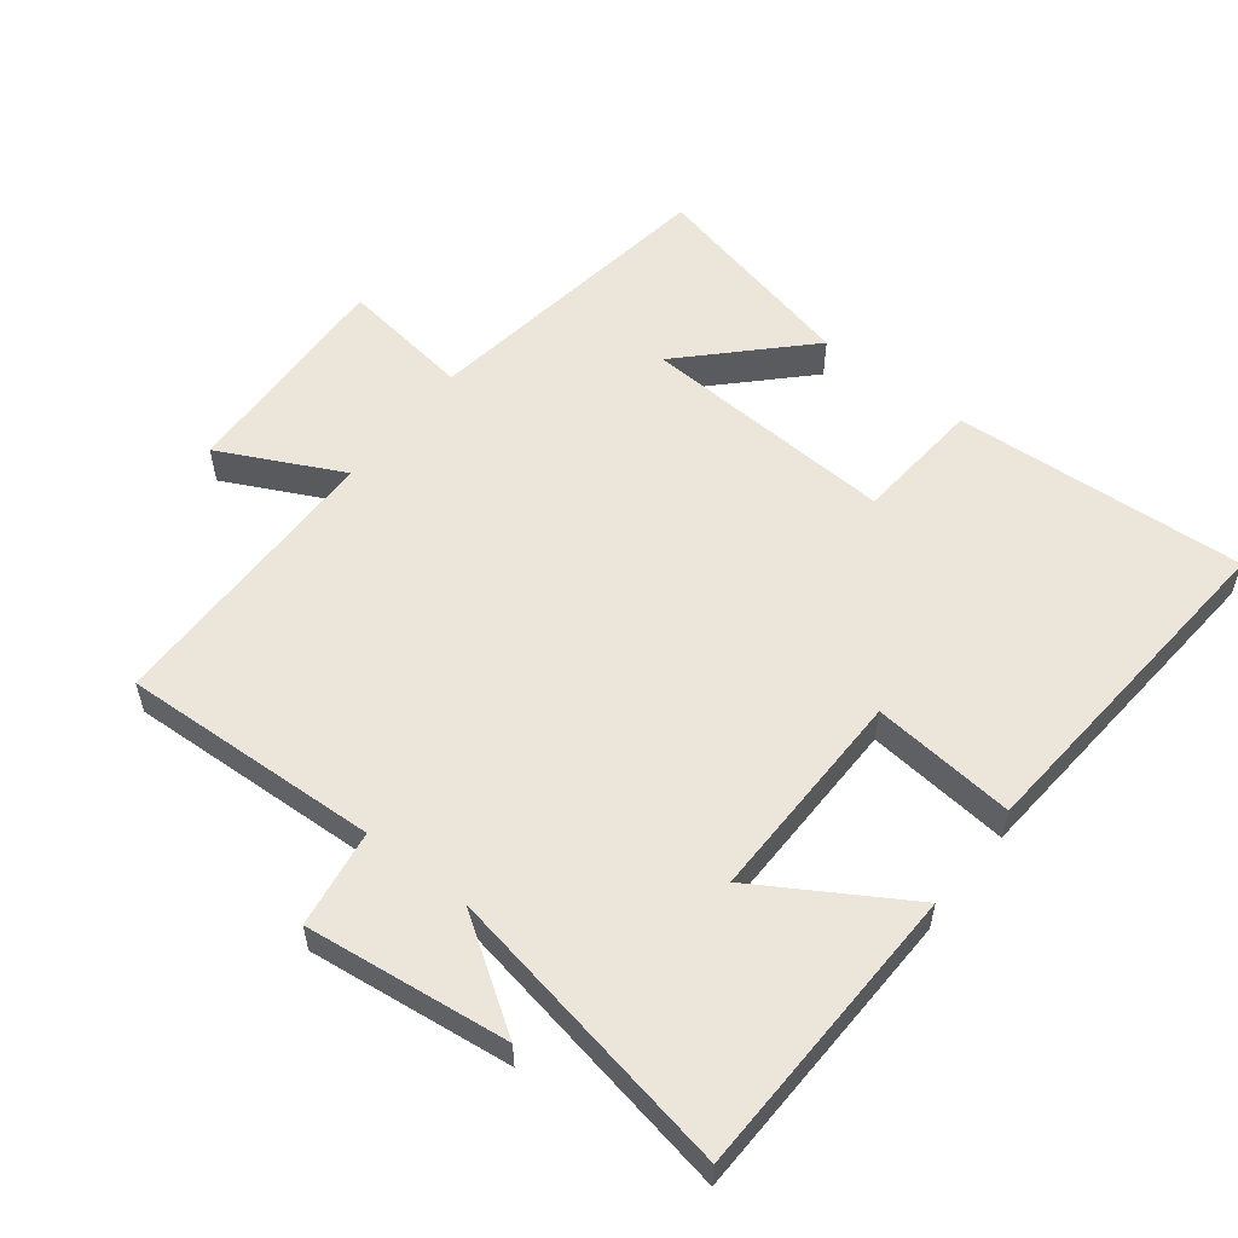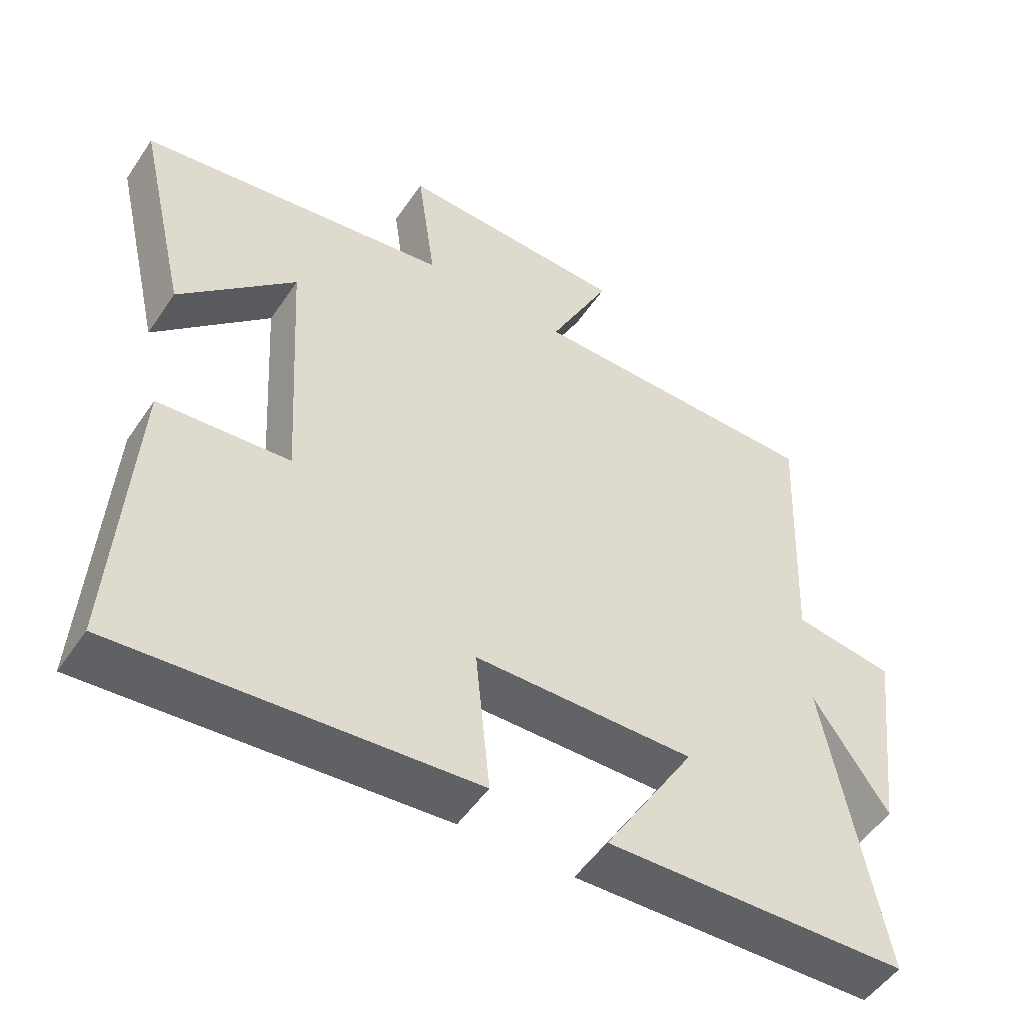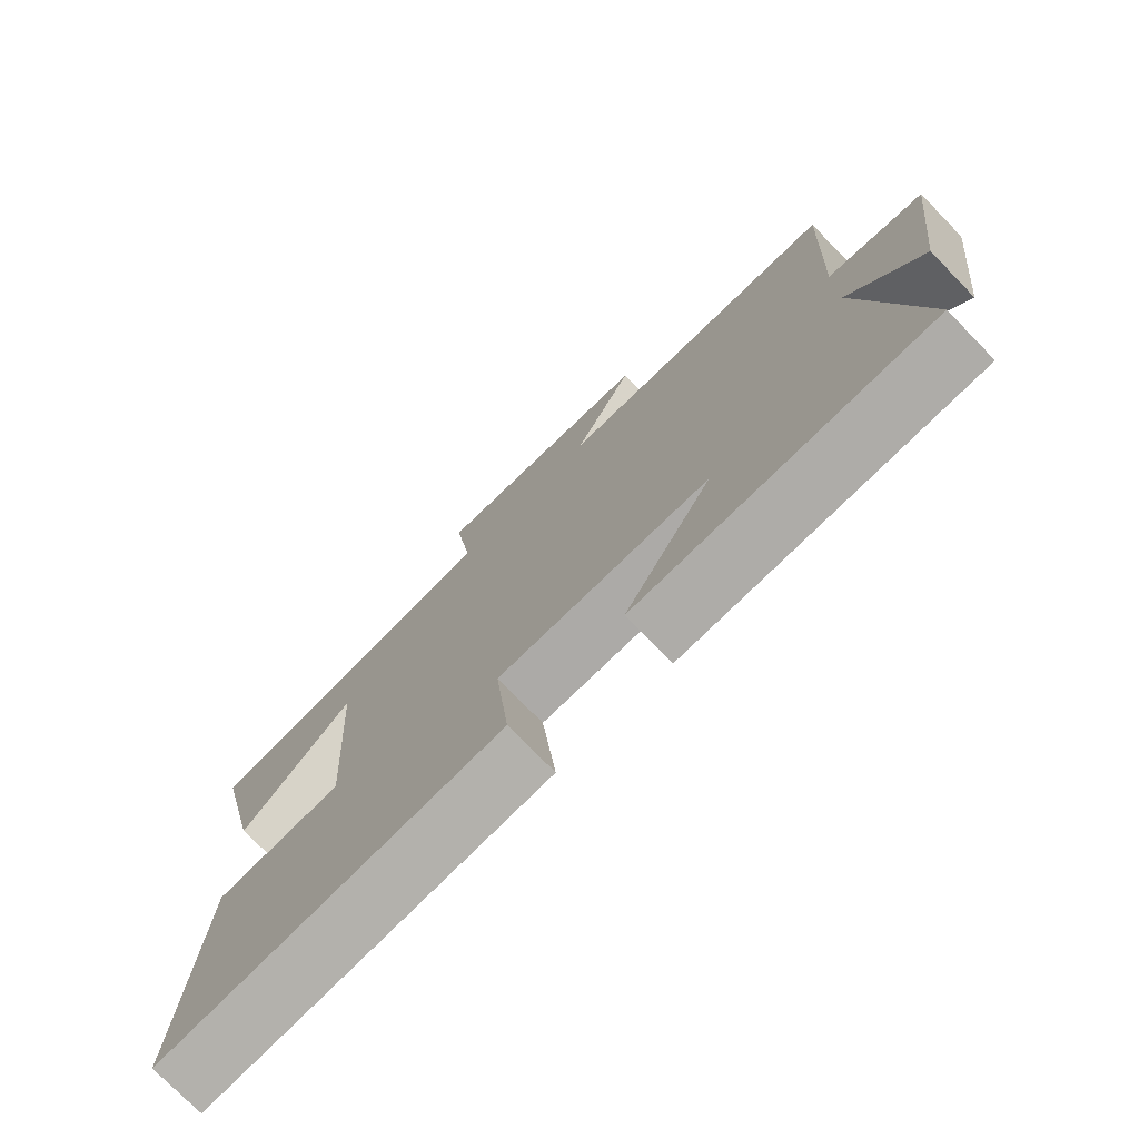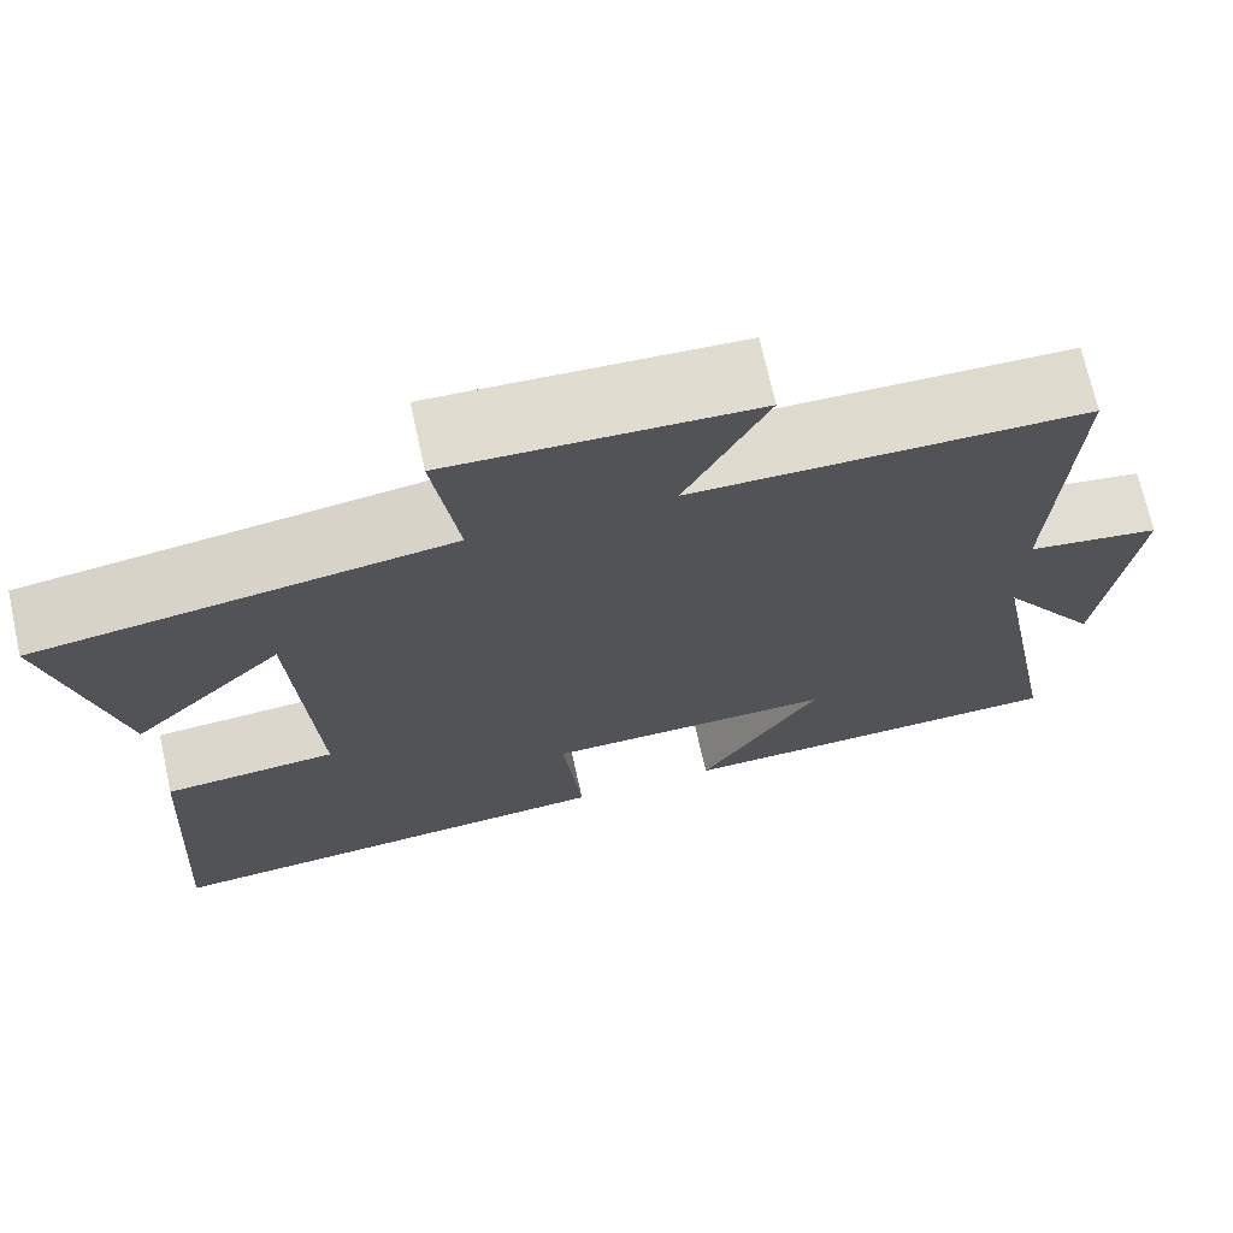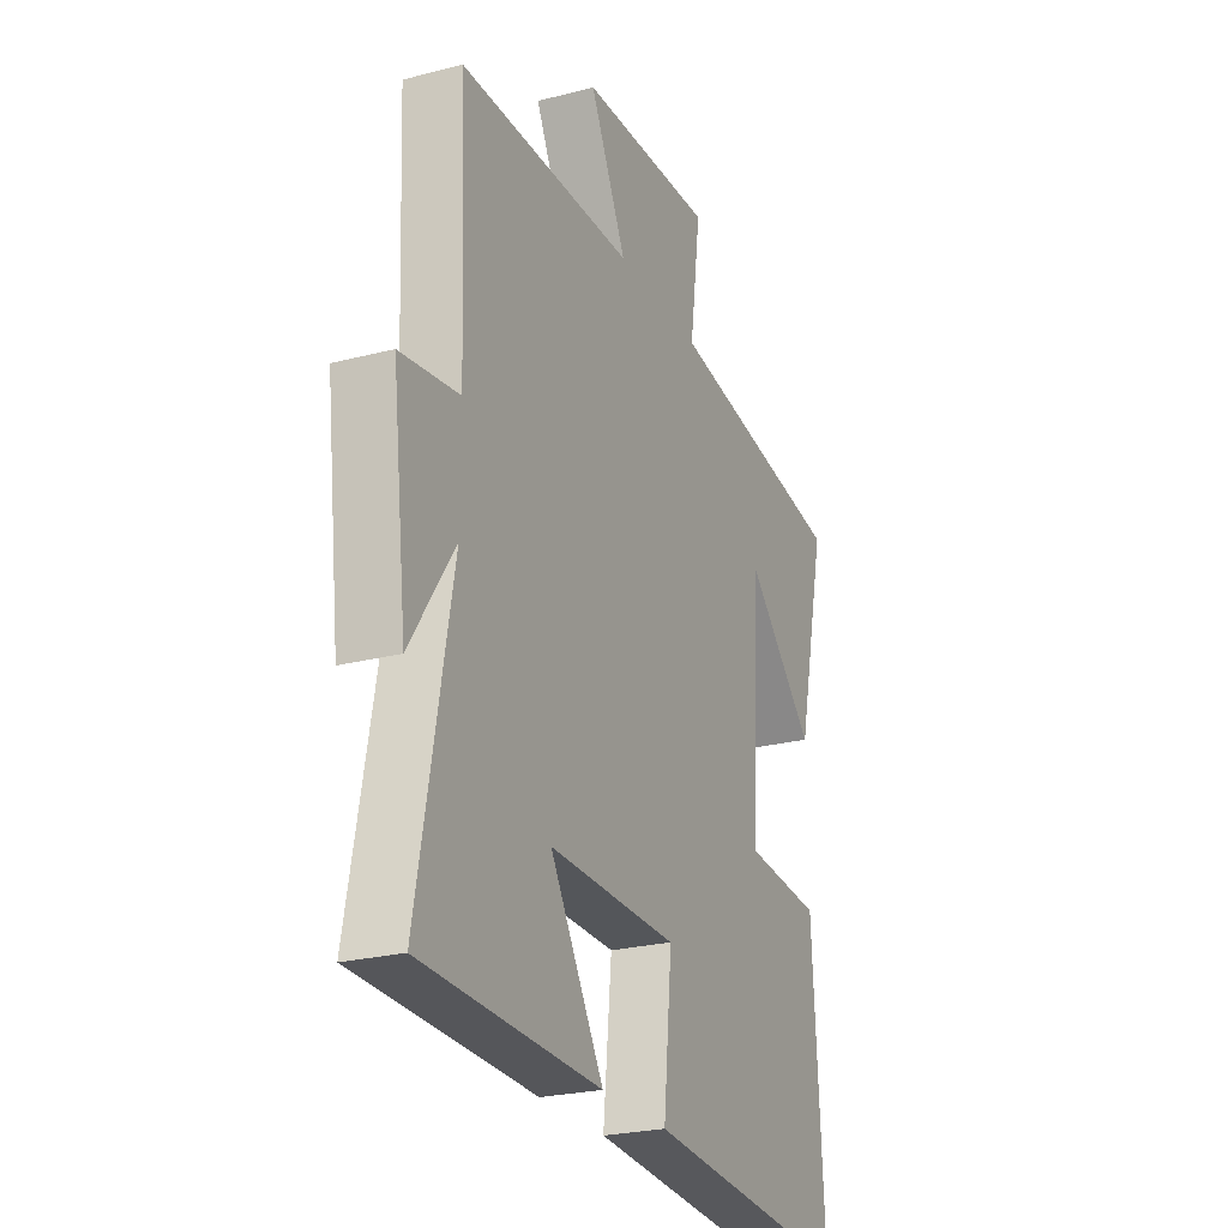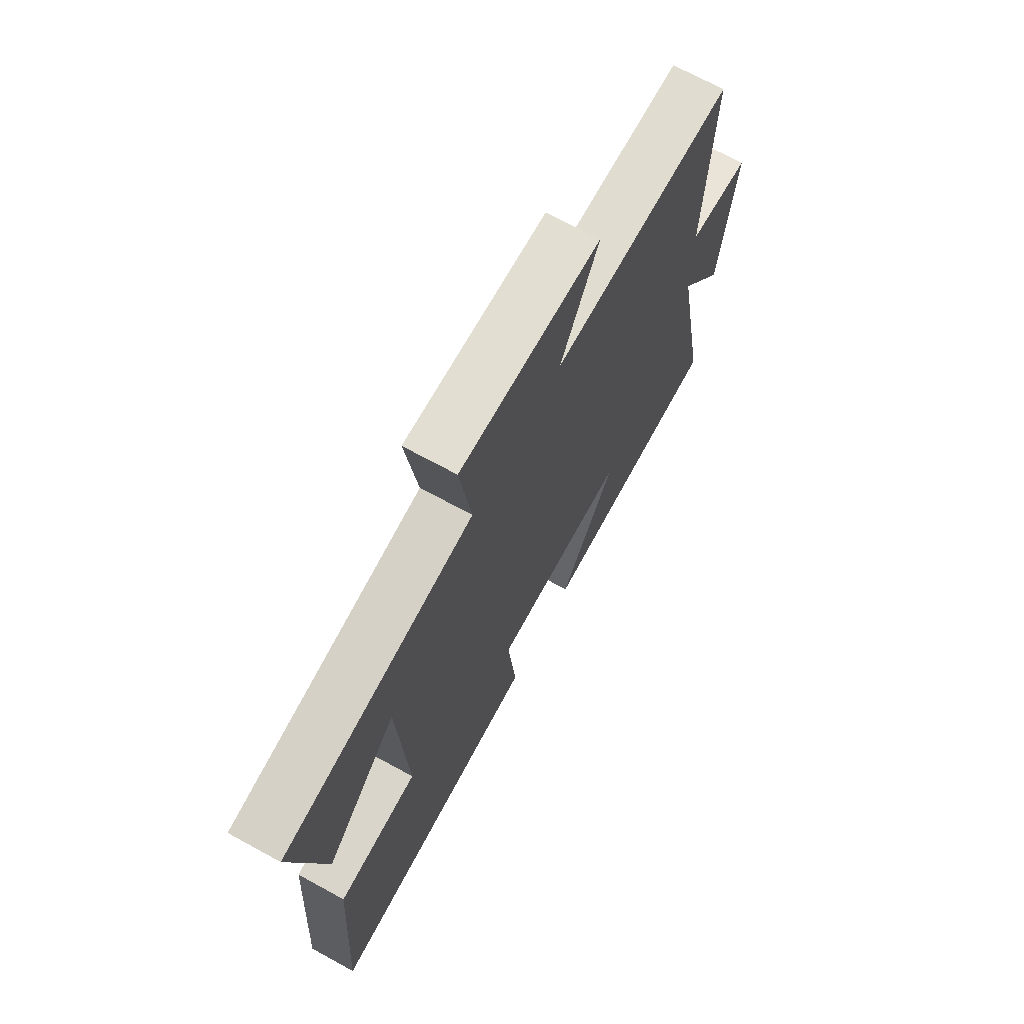
<metadata>
{"format":"obj","ext":"obj","renderer":"f3d","projection":"perspective","resolution":1024,"background":"white","views":[{"elev":56.2,"azim":127.9,"up":"+Y"},{"elev":-51.1,"azim":-33.0,"up":"+Z"},{"elev":-75.5,"azim":44.3,"up":"+Z"},{"elev":70.8,"azim":-12.5,"up":"+Z"},{"elev":-24.5,"azim":113.1,"up":"+Z"},{"elev":70.1,"azim":-61.3,"up":"+Z"}]}
</metadata>
<code>
v 0.517 0.07 0.495
v 0.5 0.07 0.113
v 0.644 0.07 0.091
v 0.608 0.07 -0.209
v 0.5 0.07 -0.047
v 0.582 0.07 -0.487
v 0.146 0.07 -0.5
v 0.277 0.07 -0.285
v -0.039 0.07 -0.289
v -0.018 0.07 -0.5
v -0.527 0.07 -0.54
v -0.5 0.07 -0.108
v -0.311 0.07 -0.093
v -0.333 0.07 0.285
v -0.5 0.07 0.12
v -0.573 0.07 0.435
v -0.124 0.07 0.5
v -0.151 0.07 0.694
v 0.179 0.07 0.68
v 0.09 0.07 0.5
v 0.517 0 0.495
v 0.5 0 0.113
v 0.644 0 0.091
v 0.608 0 -0.209
v 0.5 0 -0.047
v 0.582 0 -0.487
v 0.146 0 -0.5
v 0.277 0 -0.285
v -0.039 0 -0.289
v -0.018 0 -0.5
v -0.527 0 -0.54
v -0.5 0 -0.108
v -0.311 0 -0.093
v -0.333 0 0.285
v -0.5 0 0.12
v -0.573 0 0.435
v -0.124 0 0.5
v -0.151 0 0.694
v 0.179 0 0.68
v 0.09 0 0.5
f 17 18 19 20
f 17 20 1 2
f 14 15 16 17
f 13 14 17 2
f 11 12 13
f 10 11 13
f 9 10 13
f 8 9 13 2
f 5 6 7 8
f 5 8 2
f 2 3 4 5
f 40 39 38 37
f 22 21 40 37
f 37 36 35 34
f 22 37 34 33
f 33 32 31
f 33 31 30
f 33 30 29
f 22 33 29 28
f 28 27 26 25
f 22 28 25
f 25 24 23 22
f 1 21 22 2
f 2 22 23 3
f 3 23 24 4
f 4 24 25 5
f 5 25 26 6
f 6 26 27 7
f 7 27 28 8
f 8 28 29 9
f 9 29 30 10
f 10 30 31 11
f 11 31 32 12
f 12 32 33 13
f 13 33 34 14
f 14 34 35 15
f 15 35 36 16
f 16 36 37 17
f 17 37 38 18
f 18 38 39 19
f 19 39 40 20
f 20 40 21 1

</code>
